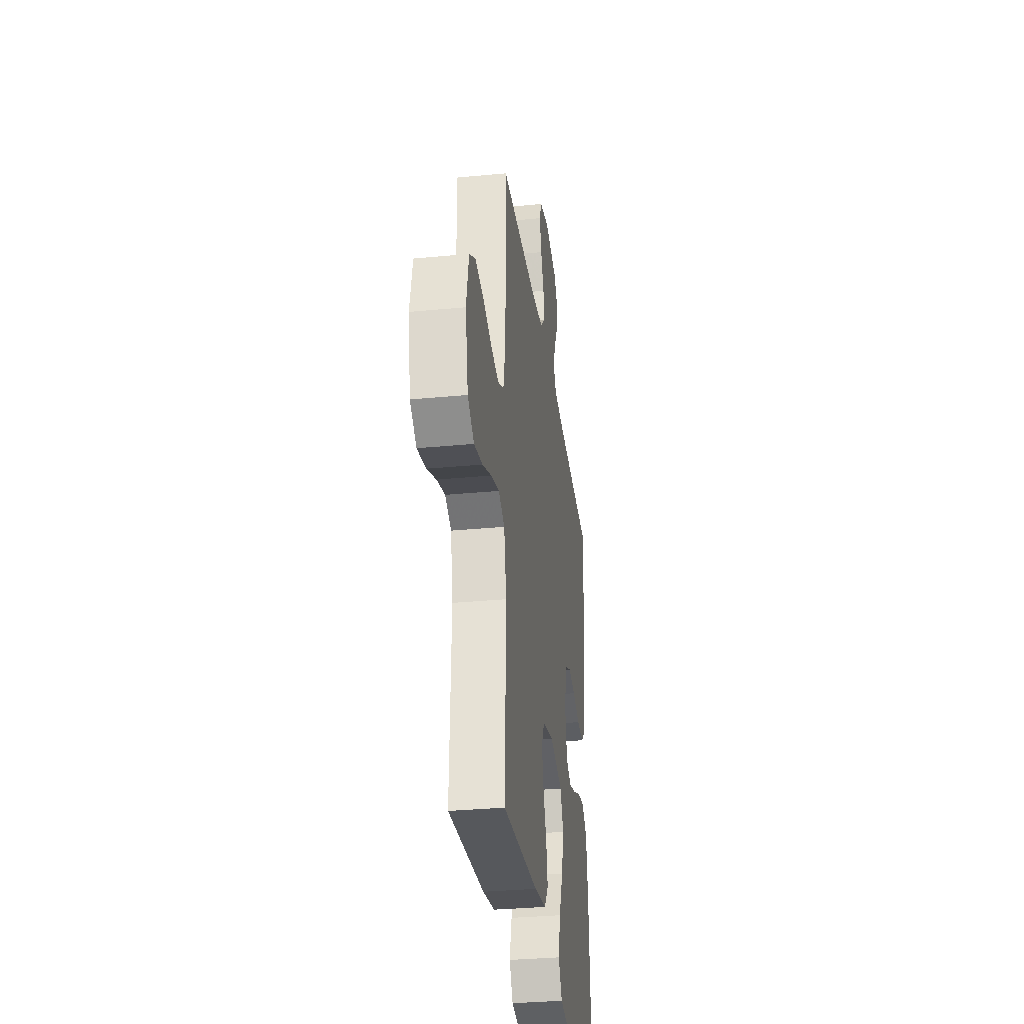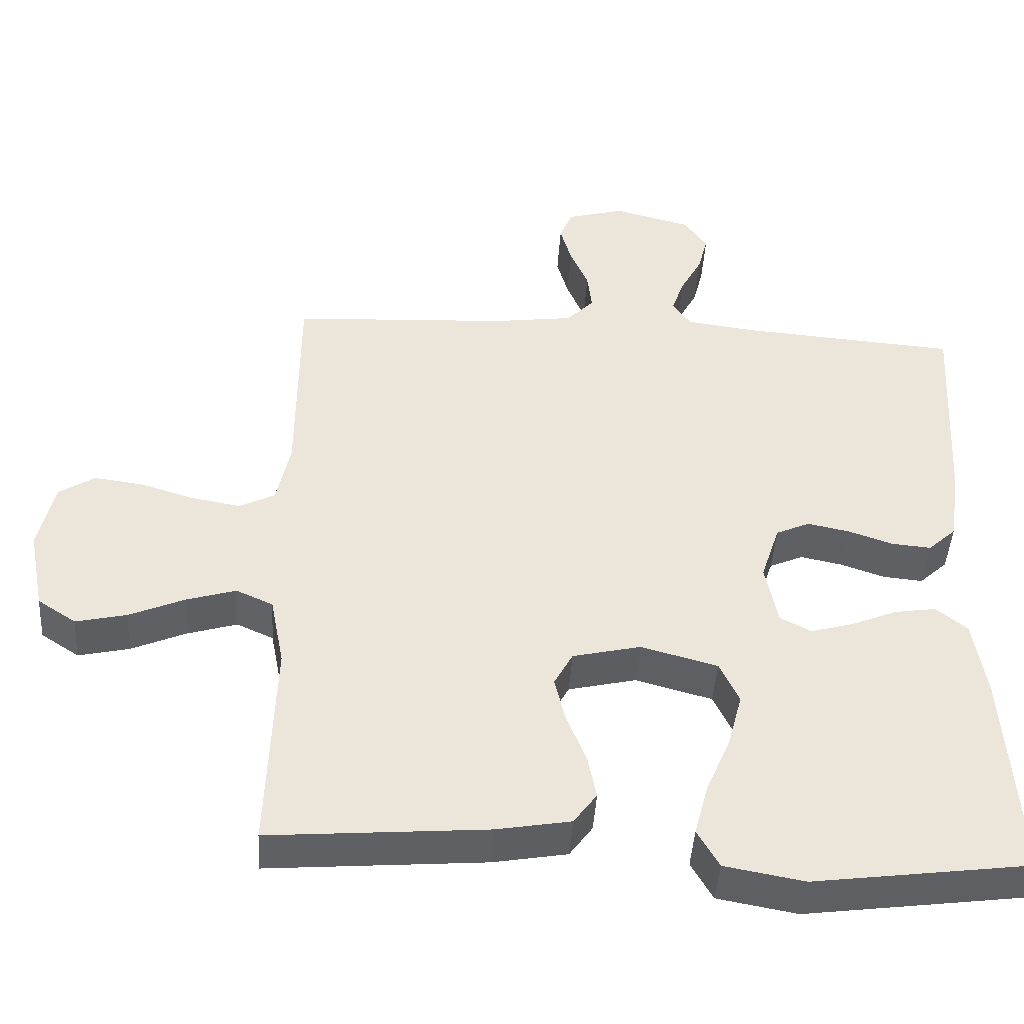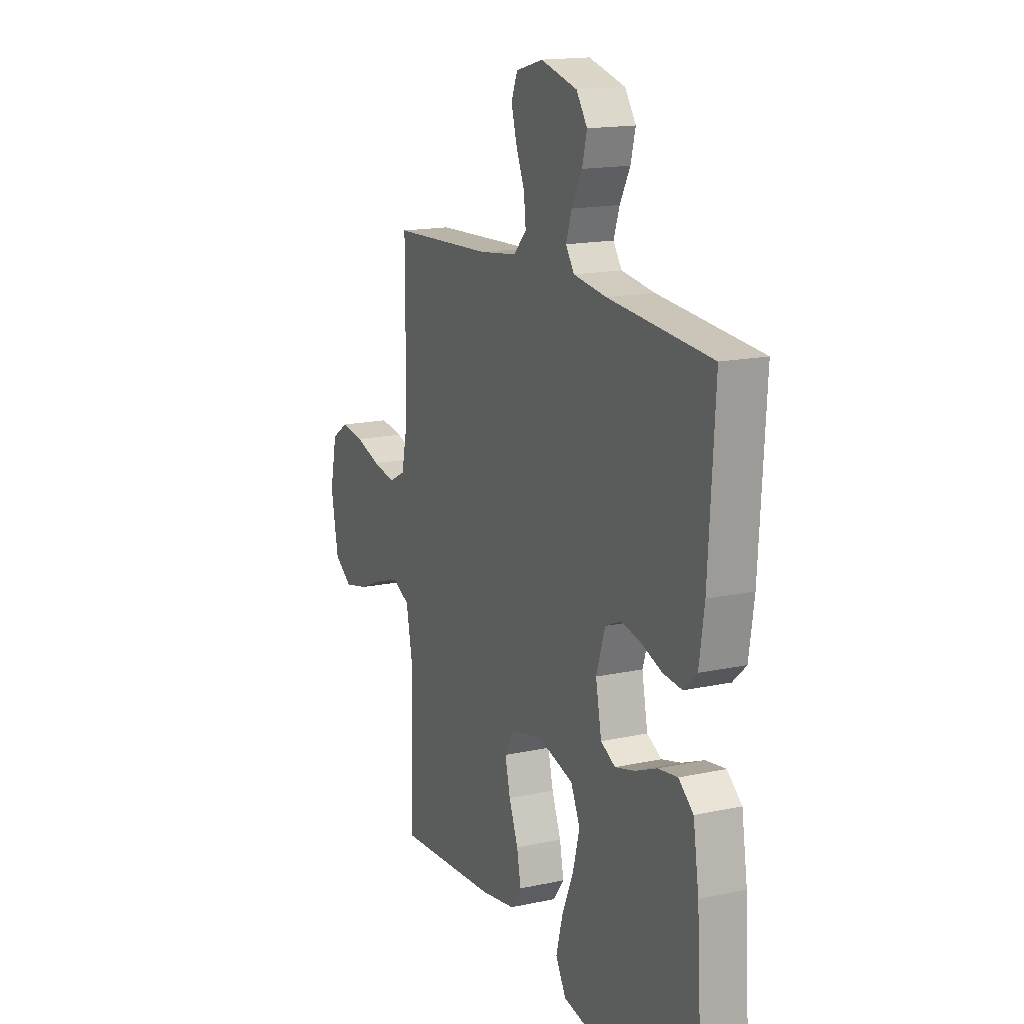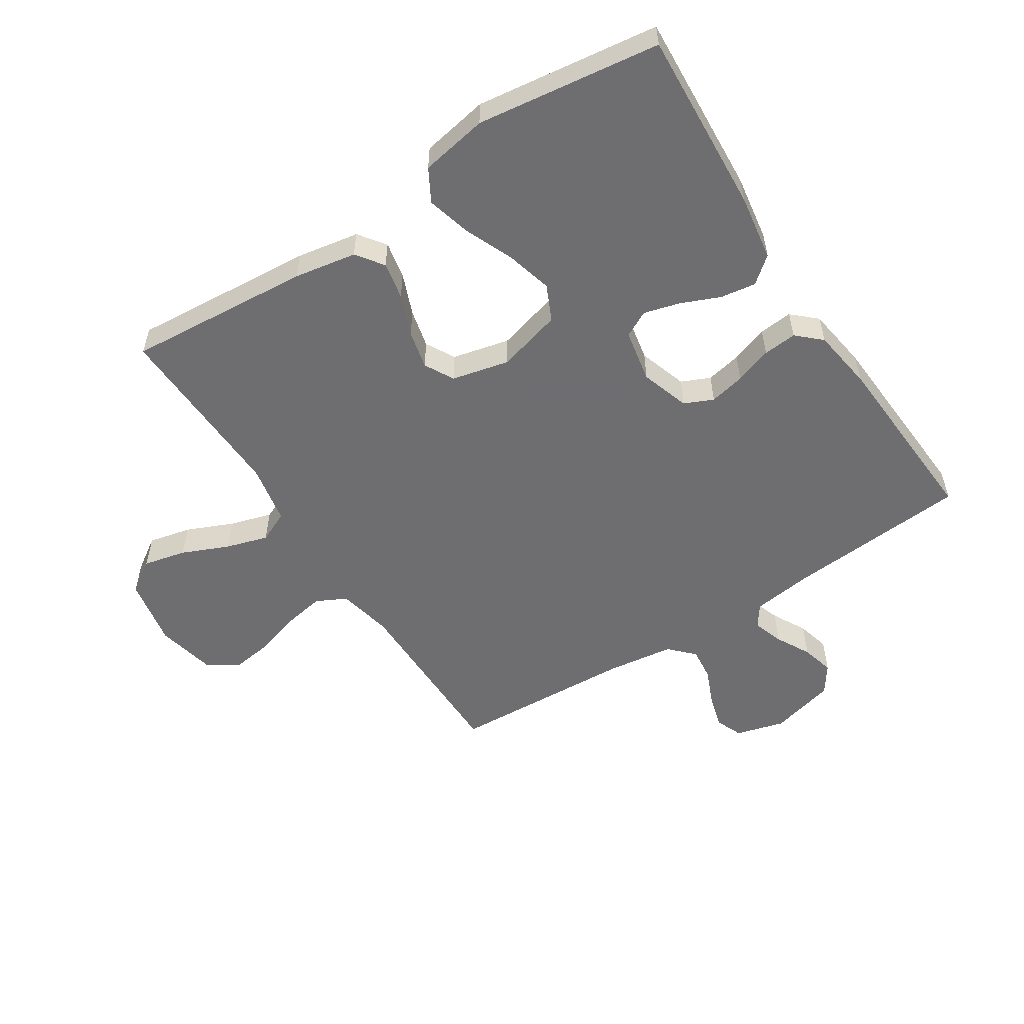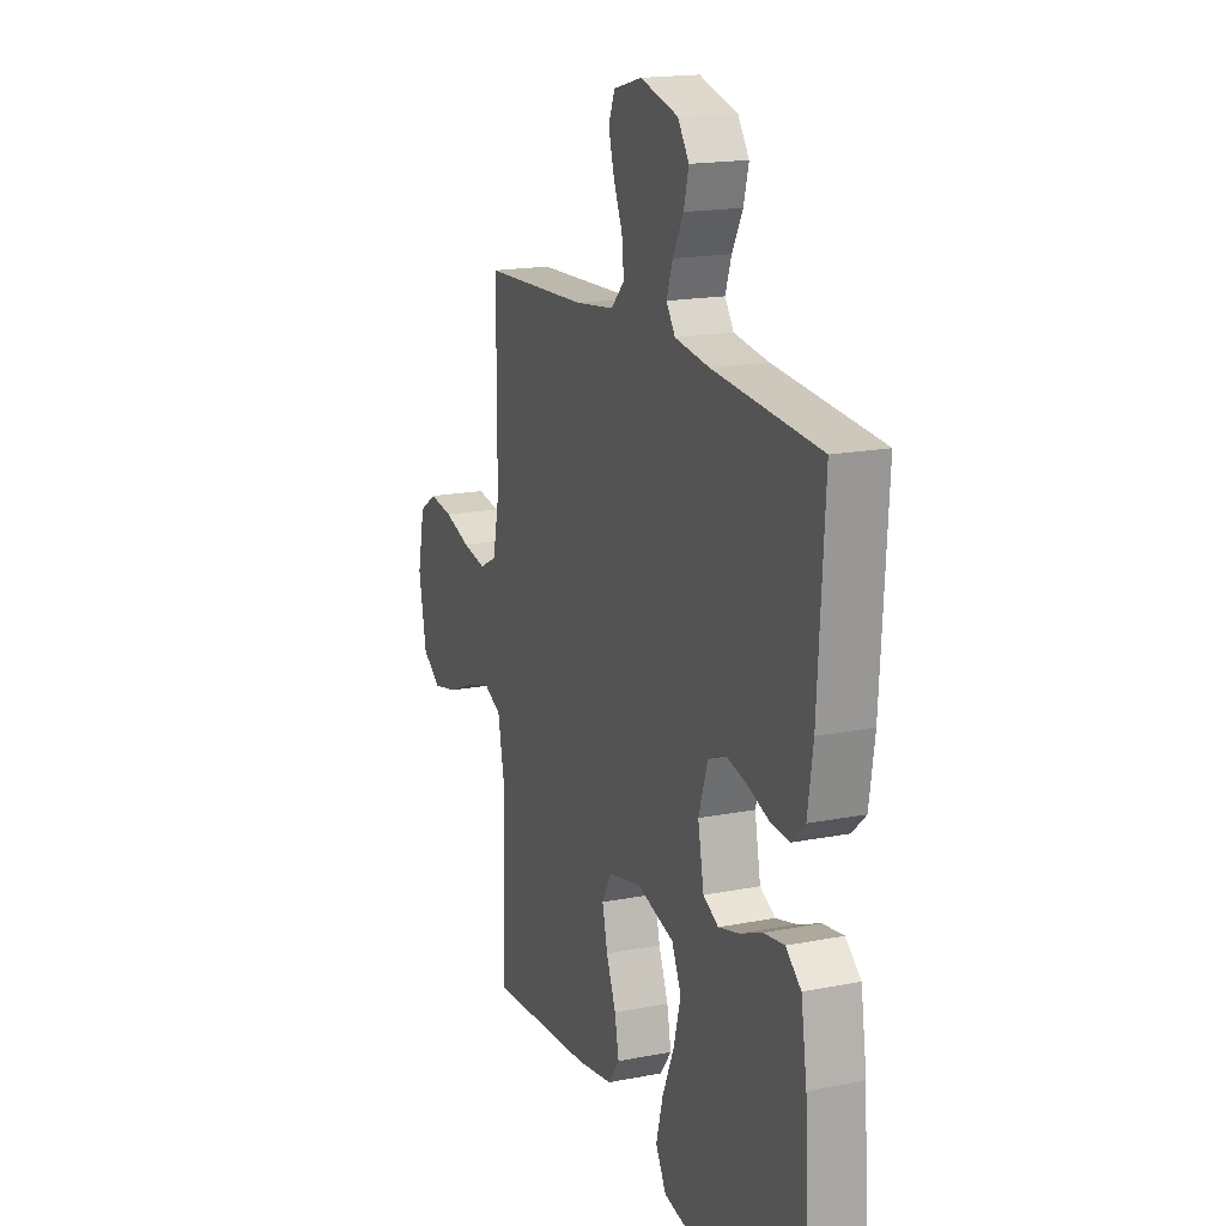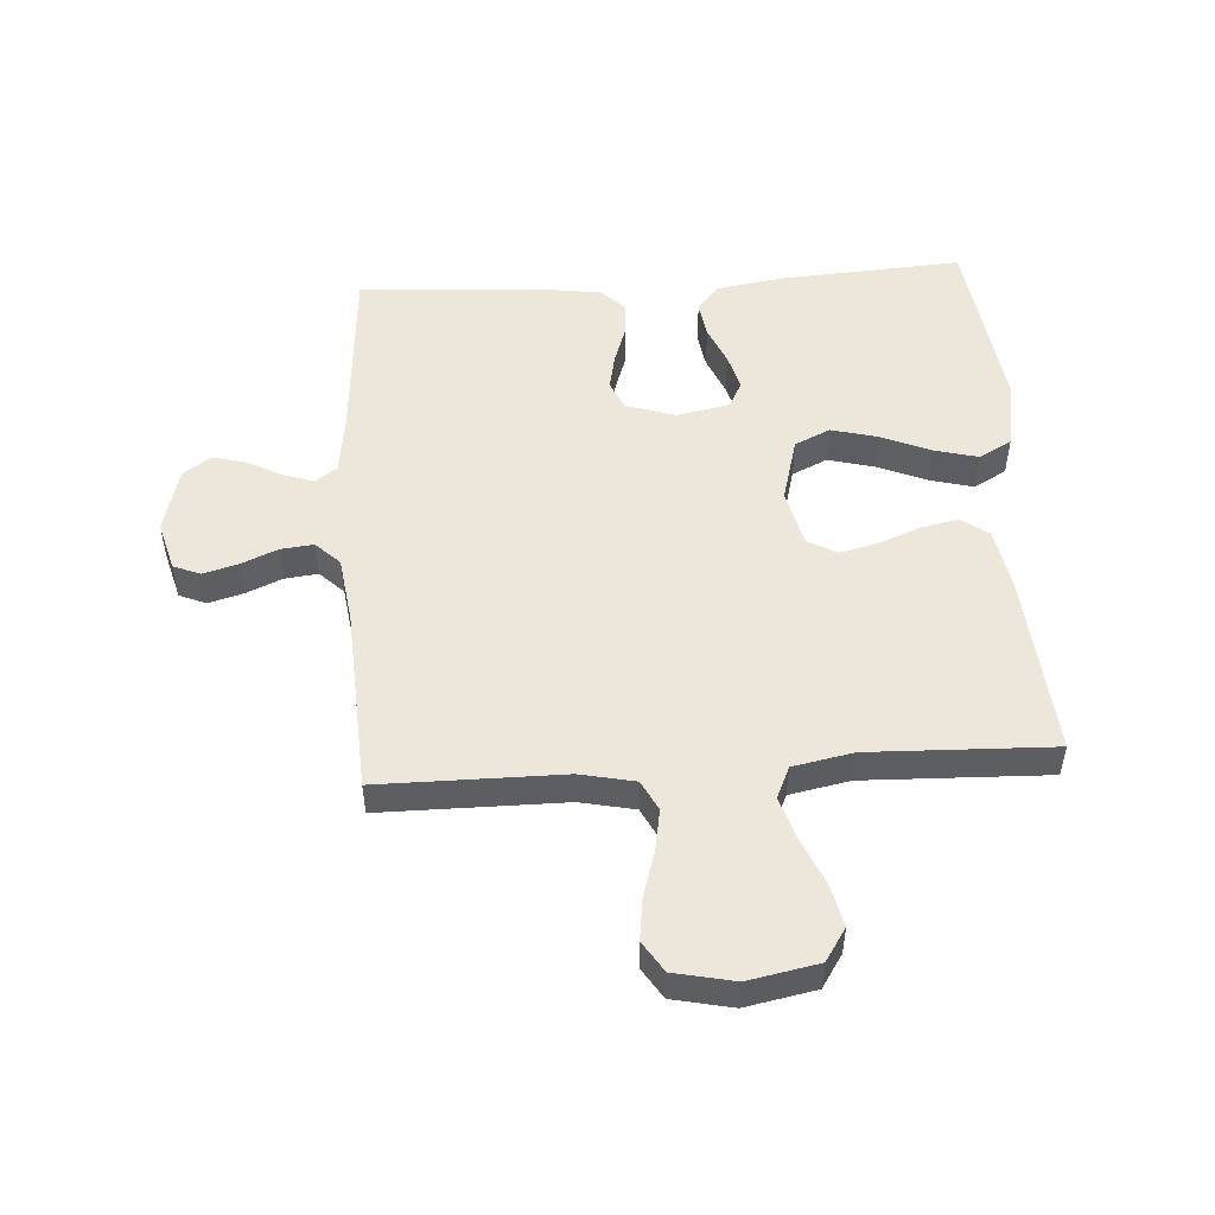
<metadata>
{"format":"obj","ext":"obj","renderer":"f3d","projection":"perspective","resolution":1024,"background":"white","views":[{"elev":-32.3,"azim":97.7,"up":"+Z"},{"elev":-44.7,"azim":176.4,"up":"+Z"},{"elev":16.1,"azim":-114.1,"up":"+Z"},{"elev":-54.4,"azim":-147.1,"up":"+Y"},{"elev":17.6,"azim":-111.2,"up":"+Z"},{"elev":51.1,"azim":86.2,"up":"+Y"}]}
</metadata>
<code>
v 0.5 0.07 0.5
v 0.501 0.07 0.2
v 0.52 0.07 0.111
v 0.569 0.07 0.086
v 0.637 0.07 0.098
v 0.711 0.07 0.121
v 0.779 0.07 0.13
v 0.829 0.07 0.098
v 0.85 0.07 0
v 0.828 0.07 -0.114
v 0.775 0.07 -0.149
v 0.705 0.07 -0.133
v 0.629 0.07 -0.1
v 0.56 0.07 -0.079
v 0.509 0.07 -0.102
v 0.49 0.07 -0.2
v 0.5 0.07 -0.5
v 0.2 0.07 -0.476
v 0.098 0.07 -0.458
v 0.066 0.07 -0.414
v 0.078 0.07 -0.353
v 0.105 0.07 -0.285
v 0.12 0.07 -0.222
v 0.094 0.07 -0.174
v 0 0.07 -0.152
v -0.106 0.07 -0.181
v -0.133 0.07 -0.239
v -0.113 0.07 -0.315
v -0.079 0.07 -0.395
v -0.06 0.07 -0.467
v -0.09 0.07 -0.52
v -0.2 0.07 -0.54
v -0.5 0.07 -0.5
v -0.481 0.07 -0.2
v -0.464 0.07 -0.092
v -0.421 0.07 -0.057
v -0.363 0.07 -0.066
v -0.299 0.07 -0.093
v -0.241 0.07 -0.109
v -0.198 0.07 -0.087
v -0.181 0.07 0
v -0.207 0.07 0.08
v -0.254 0.07 0.101
v -0.312 0.07 0.089
v -0.373 0.07 0.068
v -0.428 0.07 0.063
v -0.467 0.07 0.099
v -0.482 0.07 0.2
v -0.5 0.07 0.5
v -0.2 0.07 0.523
v -0.103 0.07 0.536
v -0.078 0.07 0.572
v -0.095 0.07 0.622
v -0.125 0.07 0.678
v -0.139 0.07 0.732
v -0.107 0.07 0.778
v 0 0.07 0.806
v 0.08 0.07 0.784
v 0.098 0.07 0.74
v 0.082 0.07 0.683
v 0.057 0.07 0.624
v 0.051 0.07 0.57
v 0.089 0.07 0.531
v 0.2 0.07 0.516
v 0.5 0 0.5
v 0.501 0 0.2
v 0.52 0 0.111
v 0.569 0 0.086
v 0.637 0 0.098
v 0.711 0 0.121
v 0.779 0 0.13
v 0.829 0 0.098
v 0.85 0 0
v 0.828 0 -0.114
v 0.775 0 -0.149
v 0.705 0 -0.133
v 0.629 0 -0.1
v 0.56 0 -0.079
v 0.509 0 -0.102
v 0.49 0 -0.2
v 0.5 0 -0.5
v 0.2 0 -0.476
v 0.098 0 -0.458
v 0.066 0 -0.414
v 0.078 0 -0.353
v 0.105 0 -0.285
v 0.12 0 -0.222
v 0.094 0 -0.174
v 0 0 -0.152
v -0.106 0 -0.181
v -0.133 0 -0.239
v -0.113 0 -0.315
v -0.079 0 -0.395
v -0.06 0 -0.467
v -0.09 0 -0.52
v -0.2 0 -0.54
v -0.5 0 -0.5
v -0.481 0 -0.2
v -0.464 0 -0.092
v -0.421 0 -0.057
v -0.363 0 -0.066
v -0.299 0 -0.093
v -0.241 0 -0.109
v -0.198 0 -0.087
v -0.181 0 0
v -0.207 0 0.08
v -0.254 0 0.101
v -0.312 0 0.089
v -0.373 0 0.068
v -0.428 0 0.063
v -0.467 0 0.099
v -0.482 0 0.2
v -0.5 0 0.5
v -0.2 0 0.523
v -0.103 0 0.536
v -0.078 0 0.572
v -0.095 0 0.622
v -0.125 0 0.678
v -0.139 0 0.732
v -0.107 0 0.778
v 0 0 0.806
v 0.08 0 0.784
v 0.098 0 0.74
v 0.082 0 0.683
v 0.057 0 0.624
v 0.051 0 0.57
v 0.089 0 0.531
v 0.2 0 0.516
f 58 59 60 61
f 56 57 58 61
f 56 61 62
f 53 54 55 56
f 52 53 56 62
f 51 52 62 63
f 47 48 49 50
f 44 45 46 47
f 43 44 47 50
f 42 43 50 51
f 35 36 37 38
f 35 38 39
f 34 35 39
f 33 34 39
f 32 33 39 40
f 28 29 30 31
f 27 28 31 32
f 19 20 21 22
f 19 22 23
f 16 17 18 19
f 15 16 19 23
f 14 15 23 24
f 10 11 12 13
f 10 13 14
f 9 10 14
f 5 6 7 8
f 4 5 8 9
f 64 1 2
f 64 2 3
f 63 64 3
f 41 42 51 63
f 41 63 3
f 27 32 40 41
f 26 27 41
f 25 26 41 3
f 24 25 3 4
f 4 9 14 24
f 125 124 123 122
f 125 122 121 120
f 126 125 120
f 120 119 118 117
f 126 120 117 116
f 127 126 116 115
f 114 113 112 111
f 111 110 109 108
f 114 111 108 107
f 115 114 107 106
f 102 101 100 99
f 103 102 99
f 103 99 98
f 103 98 97
f 104 103 97 96
f 95 94 93 92
f 96 95 92 91
f 86 85 84 83
f 87 86 83
f 83 82 81 80
f 87 83 80 79
f 88 87 79 78
f 77 76 75 74
f 78 77 74
f 78 74 73
f 72 71 70 69
f 73 72 69 68
f 66 65 128
f 67 66 128
f 67 128 127
f 127 115 106 105
f 67 127 105
f 105 104 96 91
f 105 91 90
f 67 105 90 89
f 68 67 89 88
f 88 78 73 68
f 1 65 66 2
f 2 66 67 3
f 3 67 68 4
f 4 68 69 5
f 5 69 70 6
f 6 70 71 7
f 7 71 72 8
f 8 72 73 9
f 9 73 74 10
f 10 74 75 11
f 11 75 76 12
f 12 76 77 13
f 13 77 78 14
f 14 78 79 15
f 15 79 80 16
f 16 80 81 17
f 17 81 82 18
f 18 82 83 19
f 19 83 84 20
f 20 84 85 21
f 21 85 86 22
f 22 86 87 23
f 23 87 88 24
f 24 88 89 25
f 25 89 90 26
f 26 90 91 27
f 27 91 92 28
f 28 92 93 29
f 29 93 94 30
f 30 94 95 31
f 31 95 96 32
f 32 96 97 33
f 33 97 98 34
f 34 98 99 35
f 35 99 100 36
f 36 100 101 37
f 37 101 102 38
f 38 102 103 39
f 39 103 104 40
f 40 104 105 41
f 41 105 106 42
f 42 106 107 43
f 43 107 108 44
f 44 108 109 45
f 45 109 110 46
f 46 110 111 47
f 47 111 112 48
f 48 112 113 49
f 49 113 114 50
f 50 114 115 51
f 51 115 116 52
f 52 116 117 53
f 53 117 118 54
f 54 118 119 55
f 55 119 120 56
f 56 120 121 57
f 57 121 122 58
f 58 122 123 59
f 59 123 124 60
f 60 124 125 61
f 61 125 126 62
f 62 126 127 63
f 63 127 128 64
f 64 128 65 1

</code>
